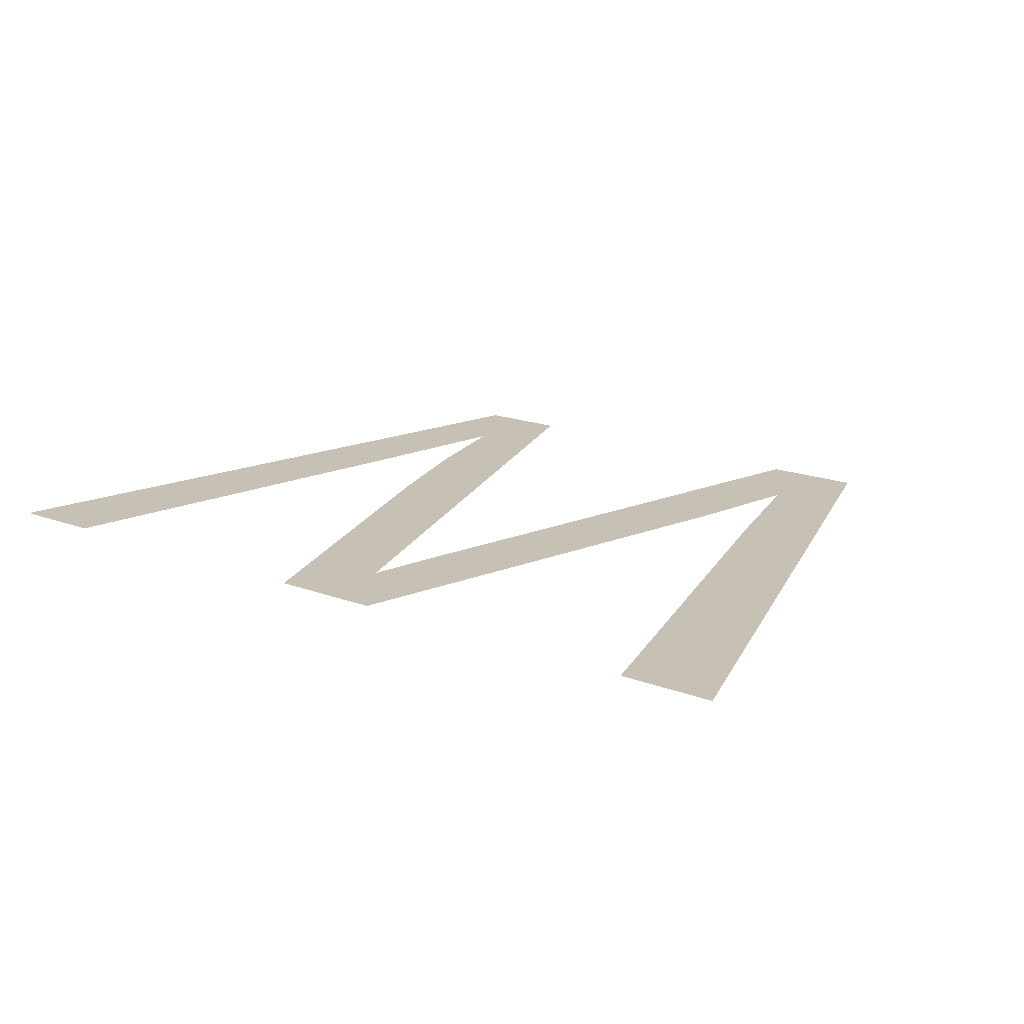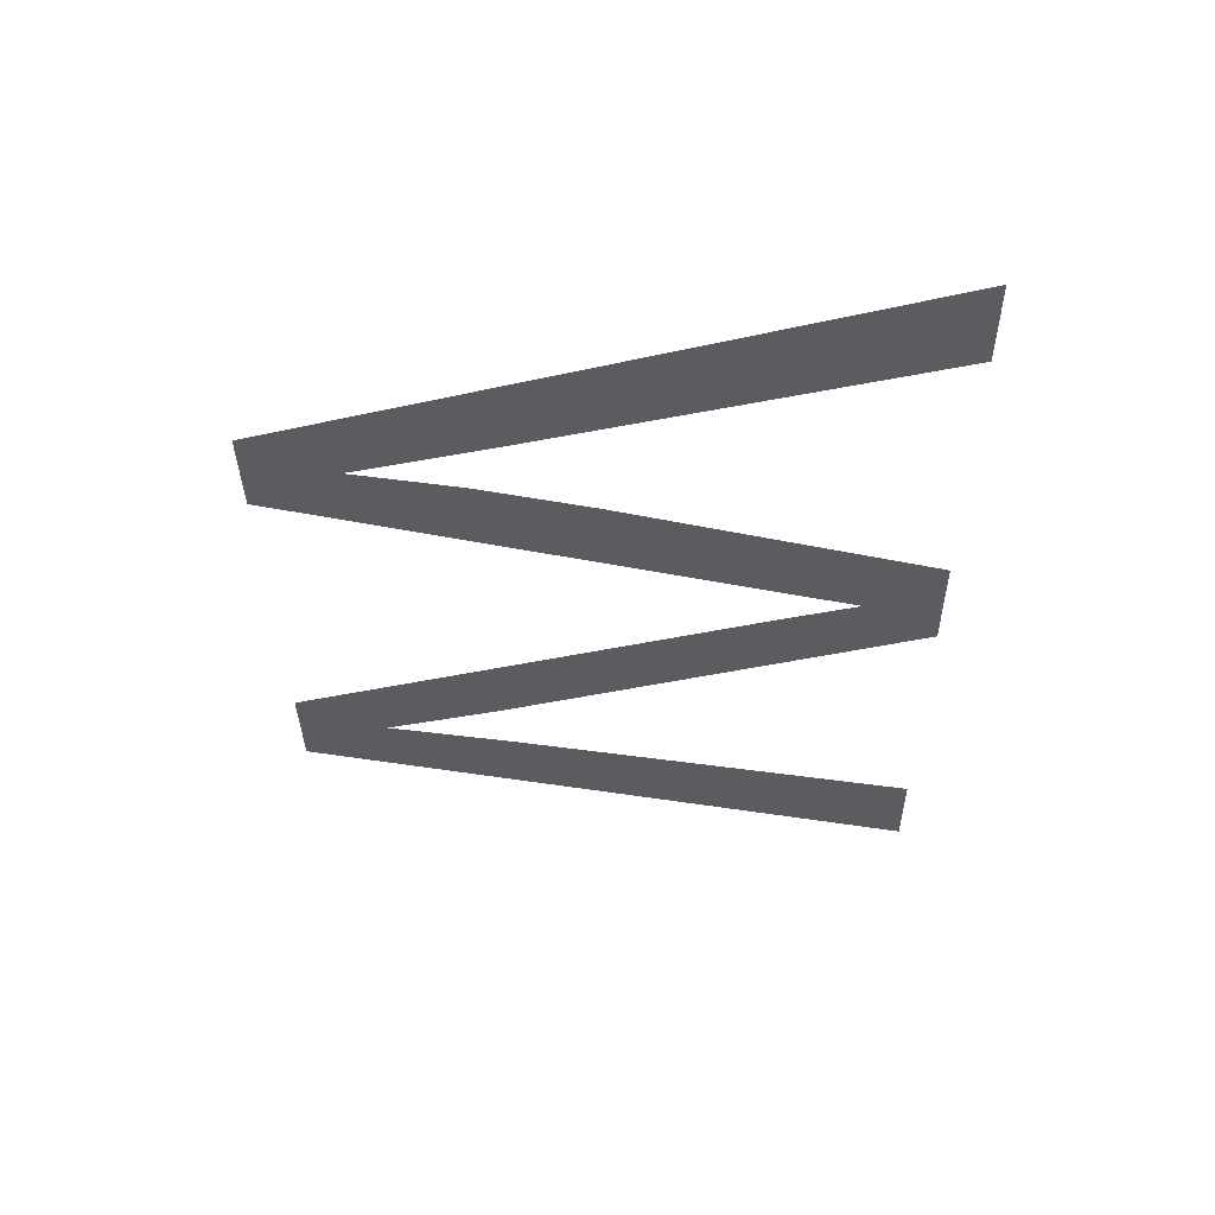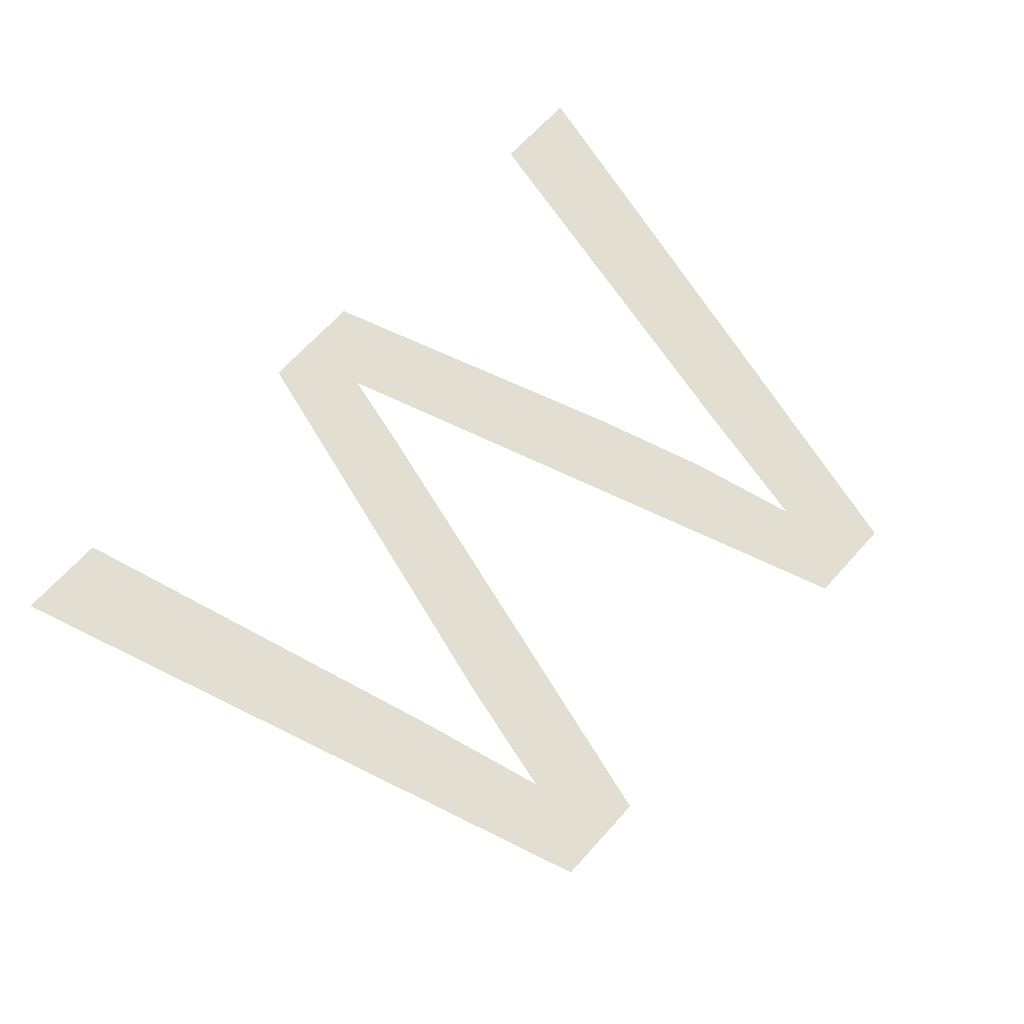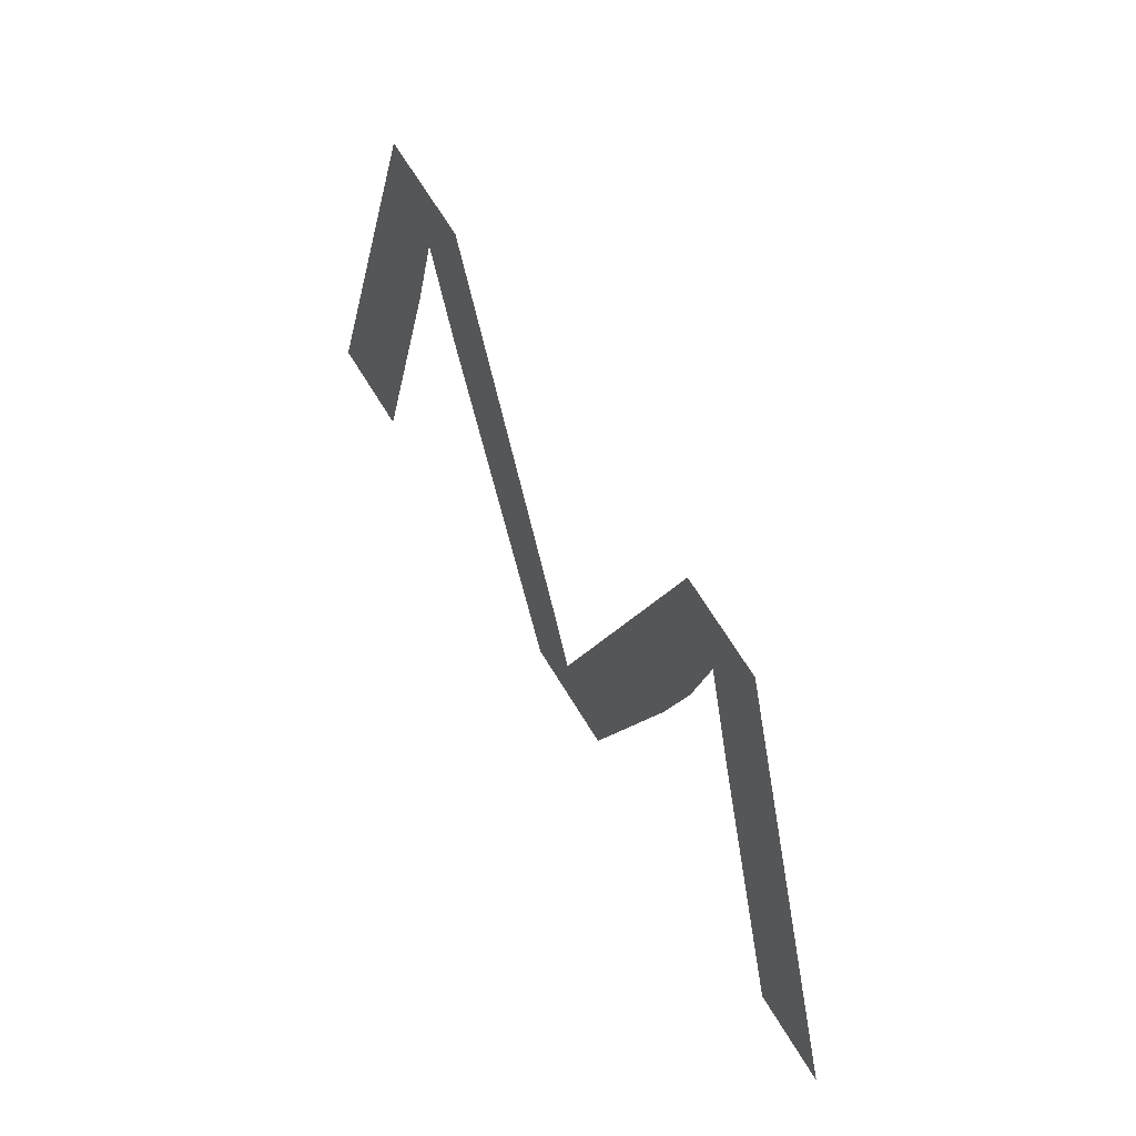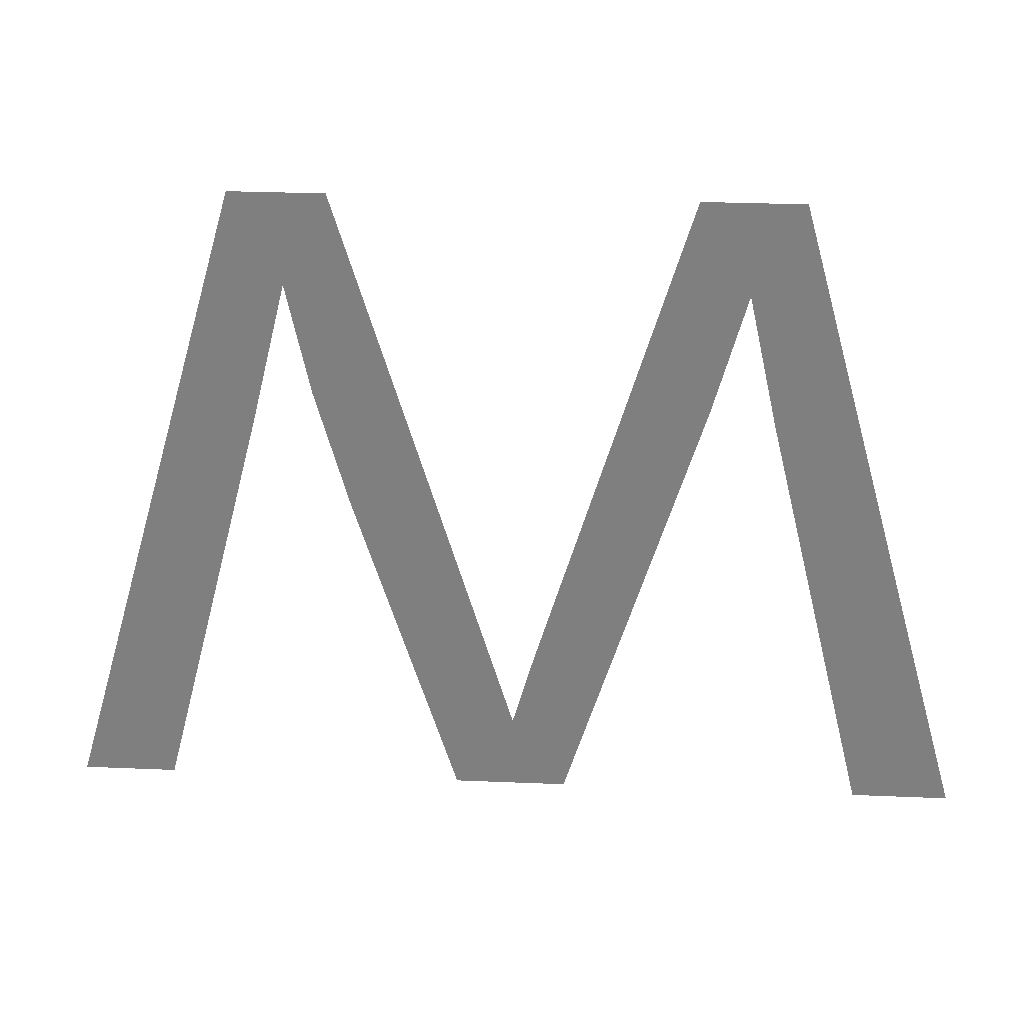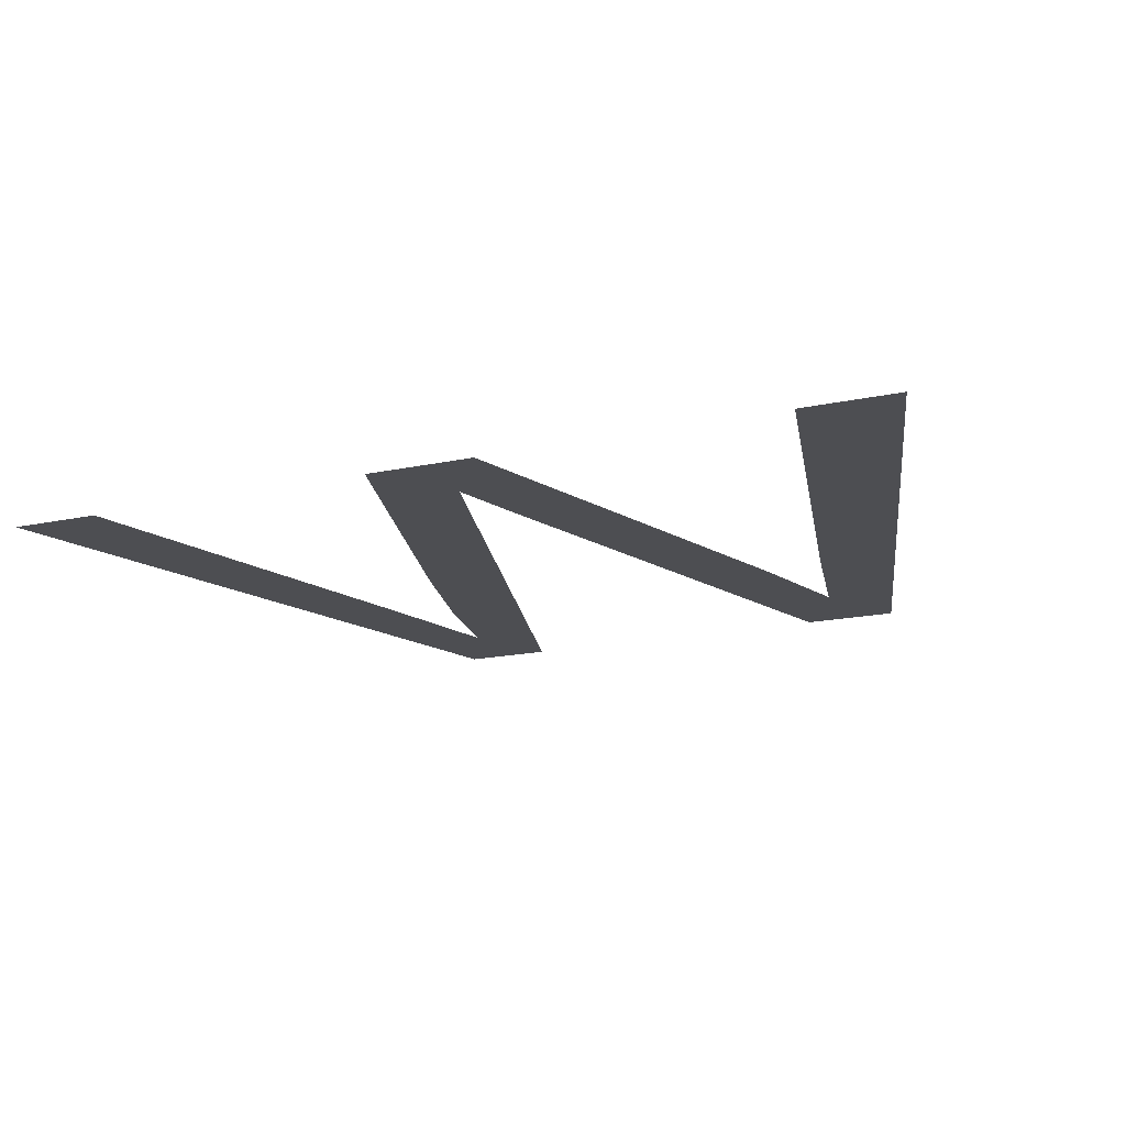
<metadata>
{"format":"obj","ext":"obj","renderer":"f3d","projection":"perspective","resolution":1024,"background":"white","views":[{"elev":18.5,"azim":-144.5,"up":"+Y"},{"elev":-34.8,"azim":90.7,"up":"+Y"},{"elev":67.8,"azim":-47.8,"up":"+Y"},{"elev":67.2,"azim":58.8,"up":"+Z"},{"elev":29.7,"azim":-176.5,"up":"+Z"},{"elev":-17.2,"azim":-156.6,"up":"+Y"}]}
</metadata>
<code>
o #ID541
v -0.1717 0.7853 0.4192
v -0.1711 0.7853 0.4232
v -0.1723 0.7853 0.4192
v -0.171 0.7853 0.4218
v -0.1708 0.7853 0.4227
v -0.1705 0.7853 0.4232
v -0.1706 0.7853 0.4219
v -0.1698 0.7853 0.4192
v -0.1696 0.7853 0.4202
v -0.1695 0.7853 0.4197
v -0.1691 0.7853 0.4192
v -0.1684 0.7853 0.4232
v -0.1685 0.7853 0.4212
v -0.1683 0.7853 0.422
v -0.1682 0.7853 0.4227
v -0.1679 0.7853 0.4232
v -0.168 0.7853 0.4218
v -0.1673 0.7853 0.4192
v -0.1667 0.7853 0.4192
v -0.1667 0.7853 0.4192
v -0.1673 0.7853 0.4192
v -0.1679 0.7853 0.4232
v -0.168 0.7853 0.4218
v -0.1682 0.7853 0.4227
v -0.1684 0.7853 0.4232
v -0.1683 0.7853 0.422
v -0.1685 0.7853 0.4212
v -0.1691 0.7853 0.4192
v -0.1695 0.7853 0.4197
v -0.1698 0.7853 0.4192
v -0.1696 0.7853 0.4202
v -0.1705 0.7853 0.4232
v -0.1706 0.7853 0.4219
v -0.1708 0.7853 0.4227
v -0.1711 0.7853 0.4232
v -0.171 0.7853 0.4218
v -0.1717 0.7853 0.4192
v -0.1723 0.7853 0.4192
f 1 2 3
f 2 1 4
f 2 4 5
f 2 5 6
f 6 5 7
f 6 7 8
f 6 8 9
f 9 8 10
f 10 8 11
f 10 11 12
f 12 11 13
f 12 13 14
f 12 14 15
f 12 15 16
f 16 15 17
f 16 17 18
f 16 18 19
f 20 21 22
f 21 23 22
f 23 24 22
f 22 24 25
f 24 26 25
f 26 27 25
f 27 28 25
f 25 28 29
f 28 30 29
f 29 30 31
f 31 30 32
f 30 33 32
f 33 34 32
f 32 34 35
f 34 36 35
f 36 37 35
f 38 35 37

</code>
